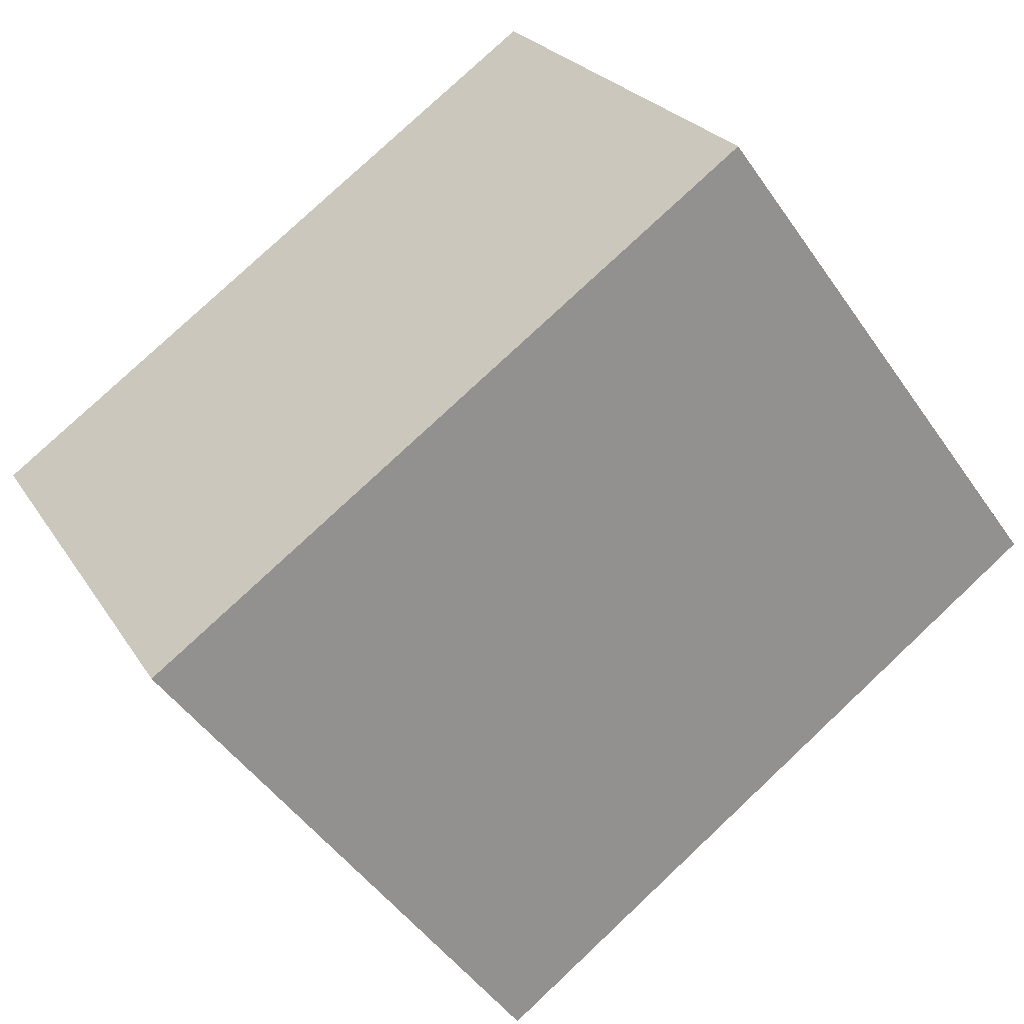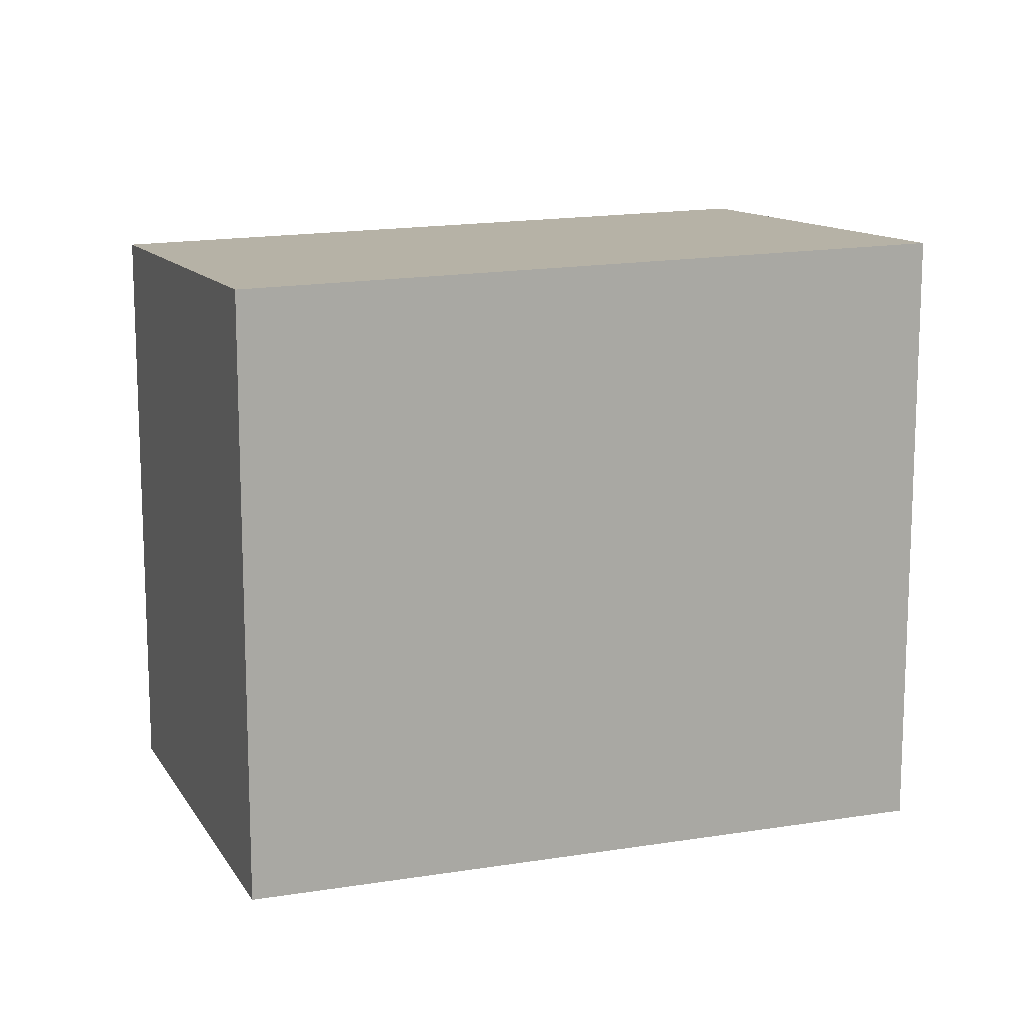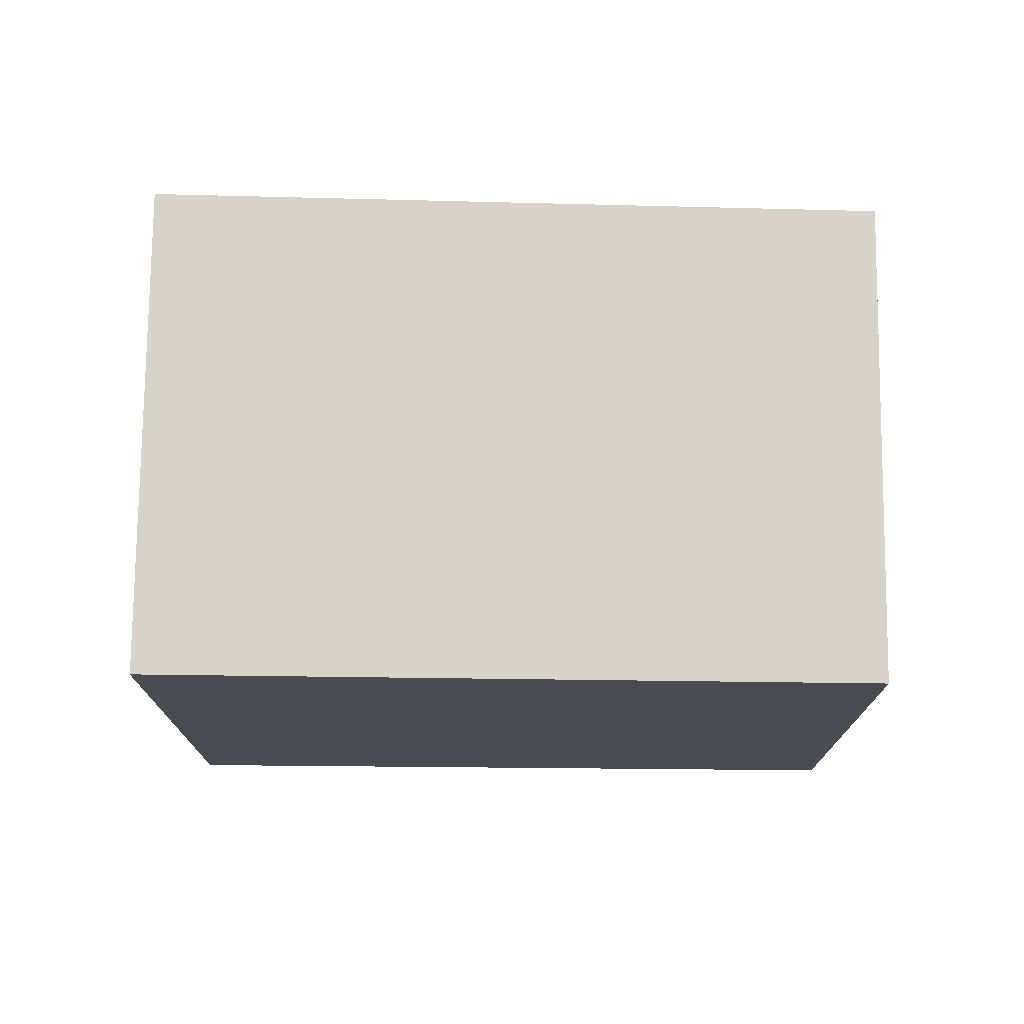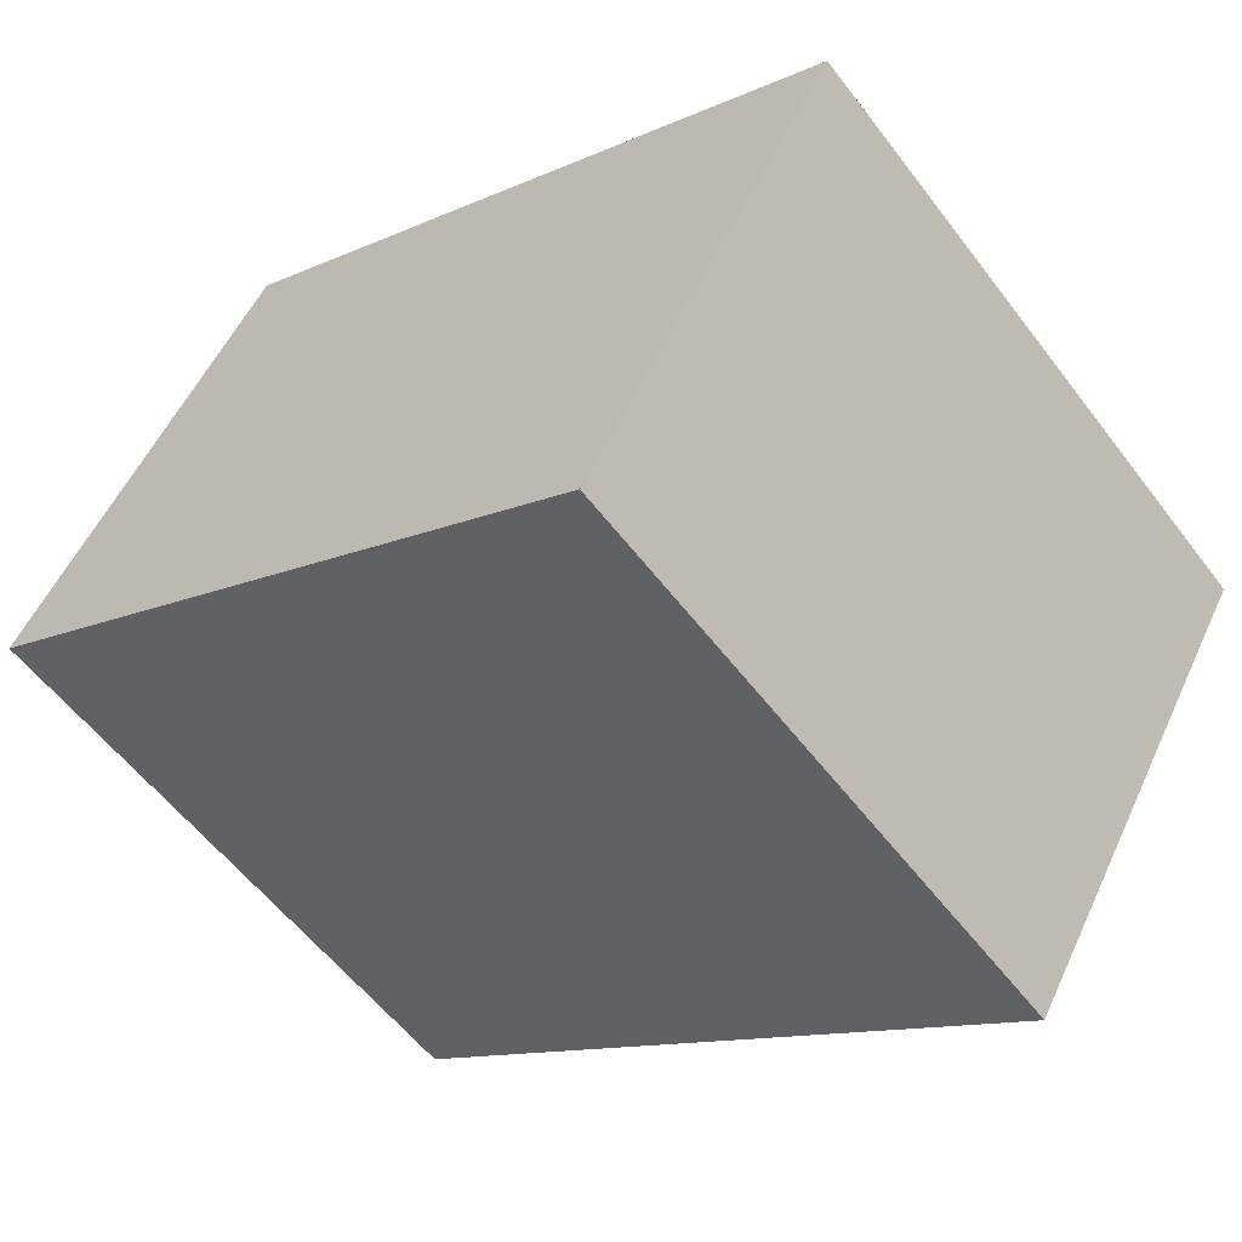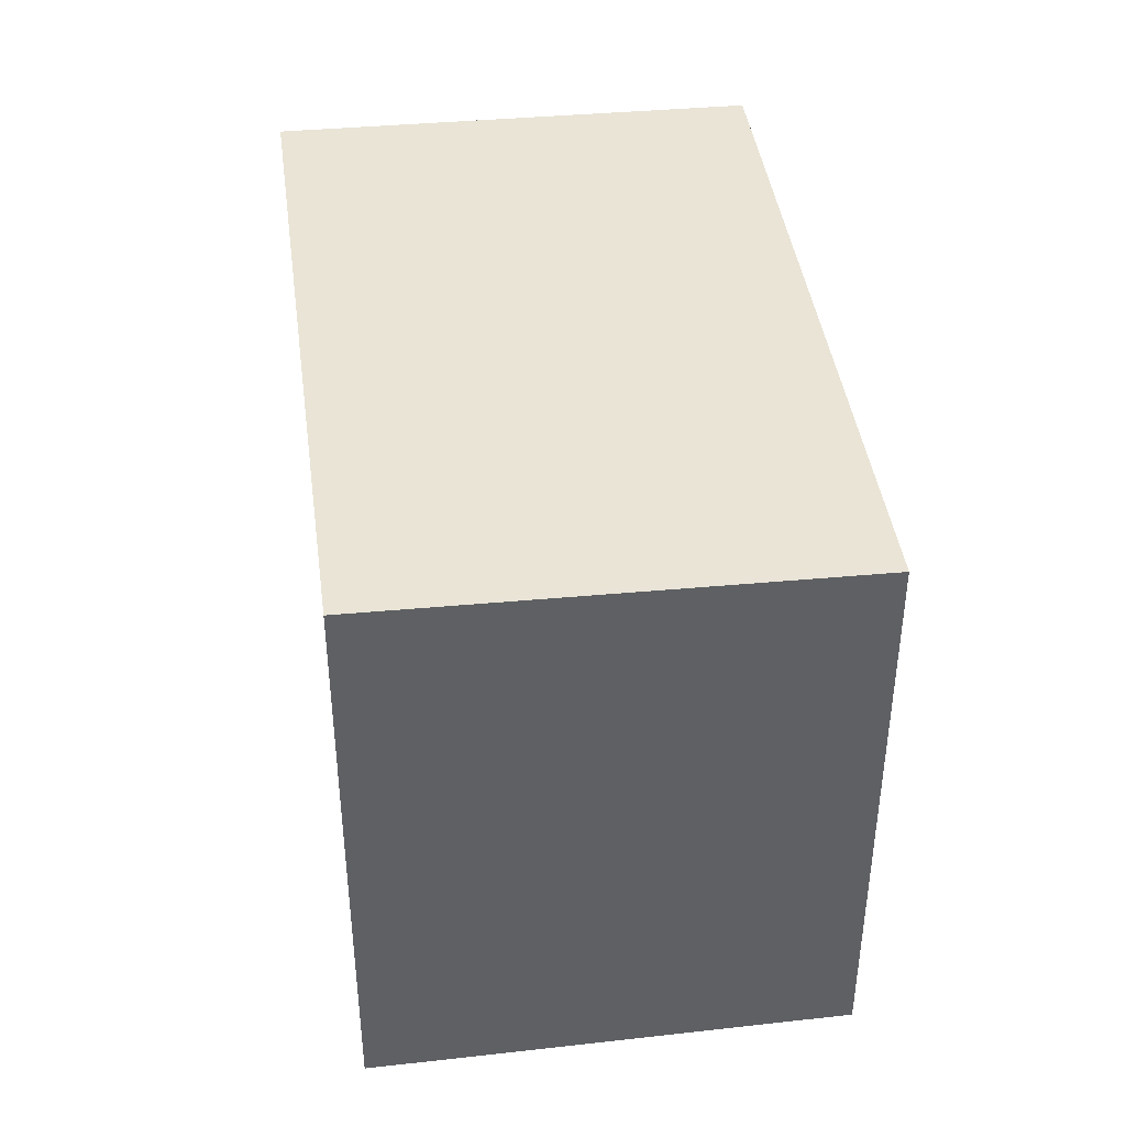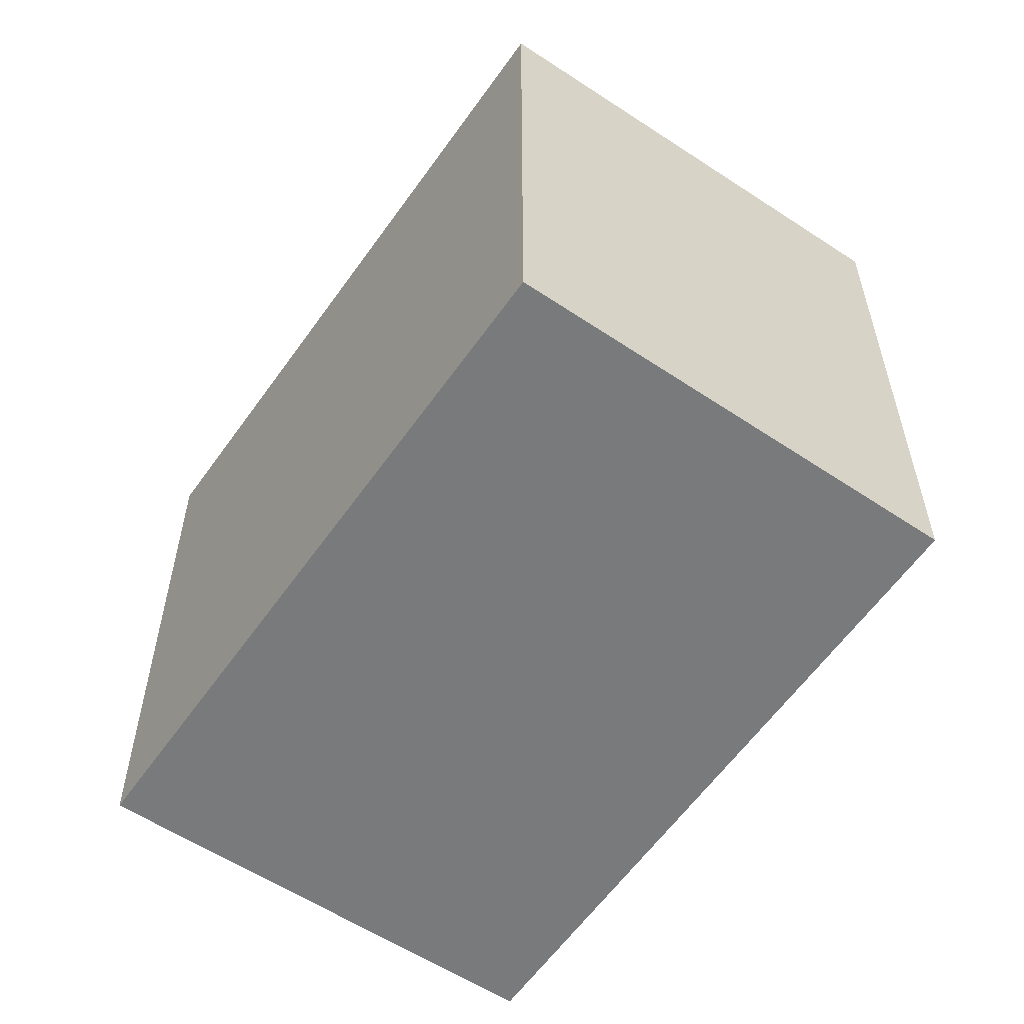
<metadata>
{"format":"obj","ext":"obj","renderer":"f3d","projection":"perspective","resolution":1024,"background":"white","views":[{"elev":-48.5,"azim":33.1,"up":"+Y"},{"elev":13.5,"azim":-170.5,"up":"+Z"},{"elev":75.6,"azim":30.4,"up":"+Z"},{"elev":-56.7,"azim":-143.3,"up":"+Y"},{"elev":43.3,"azim":-68.1,"up":"+Z"},{"elev":-58.0,"azim":85.2,"up":"+Z"}]}
</metadata>
<code>
v -2356 -119.1 2.515
v -2357 -117.3 2.567
v -2355 -115.9 2.511
v -2354 -117.6 2.459
v -2355 -115.9 2.512
v -2354 -117.6 2.46
v -2356 -119.1 2.515
v -2357 -117.3 2.567
v -2356 -119.1 2.515
v -2356 -119.1 2.516
v -2354 -117.8 2.467
v -2356 -119.1 2.516
v -2356 -119.1 2.515
v -2356 -119.1 0
v -2356 -119.1 0
v -2357 -117.3 2.567
v -2357 -117.3 2.567
v -2357 -117.3 0
v -2357 -117.3 0
v -2354 -117.6 2.459
v -2355 -115.9 2.511
v -2355 -115.9 0
v -2354 -117.6 0
v -2354 -117.6 2.46
v -2354 -117.6 2.459
v -2354 -117.6 0
v -2354 -117.6 0
v -2355 -115.9 2.511
v -2355 -115.9 2.512
v -2355 -115.9 0
v -2355 -115.9 0
v -2354 -117.8 2.467
v -2354 -117.6 2.46
v -2354 -117.6 0
v -2354 -117.8 0
v -2356 -119.1 2.515
v -2356 -119.1 2.515
v -2356 -119.1 0
v -2356 -119.1 0
v -2355 -115.9 2.512
v -2357 -117.3 2.567
v -2357 -117.3 0
v -2355 -115.9 0
v -2357 -117.3 2.567
v -2356 -119.1 2.516
v -2356 -119.1 0
v -2357 -117.3 0
v -2356 -119.1 2.515
v -2354 -117.8 2.467
v -2354 -117.8 0
v -2356 -119.1 0
v -2356 -119.1 0
v -2357 -117.3 0
v -2355 -115.9 0
v -2354 -117.6 0
f 9 8 5 6 11
f 5 3 4 6
f 10 2 8 9
f 9 7 1 10
f 11 7 9
f 13 14 15 12
f 17 18 19 16
f 21 22 23 20
f 25 26 27 24
f 29 30 31 28
f 33 34 35 32
f 37 38 39 36
f 41 42 43 40
f 45 46 47 44
f 49 50 51 48
f 53 54 55 52

</code>
